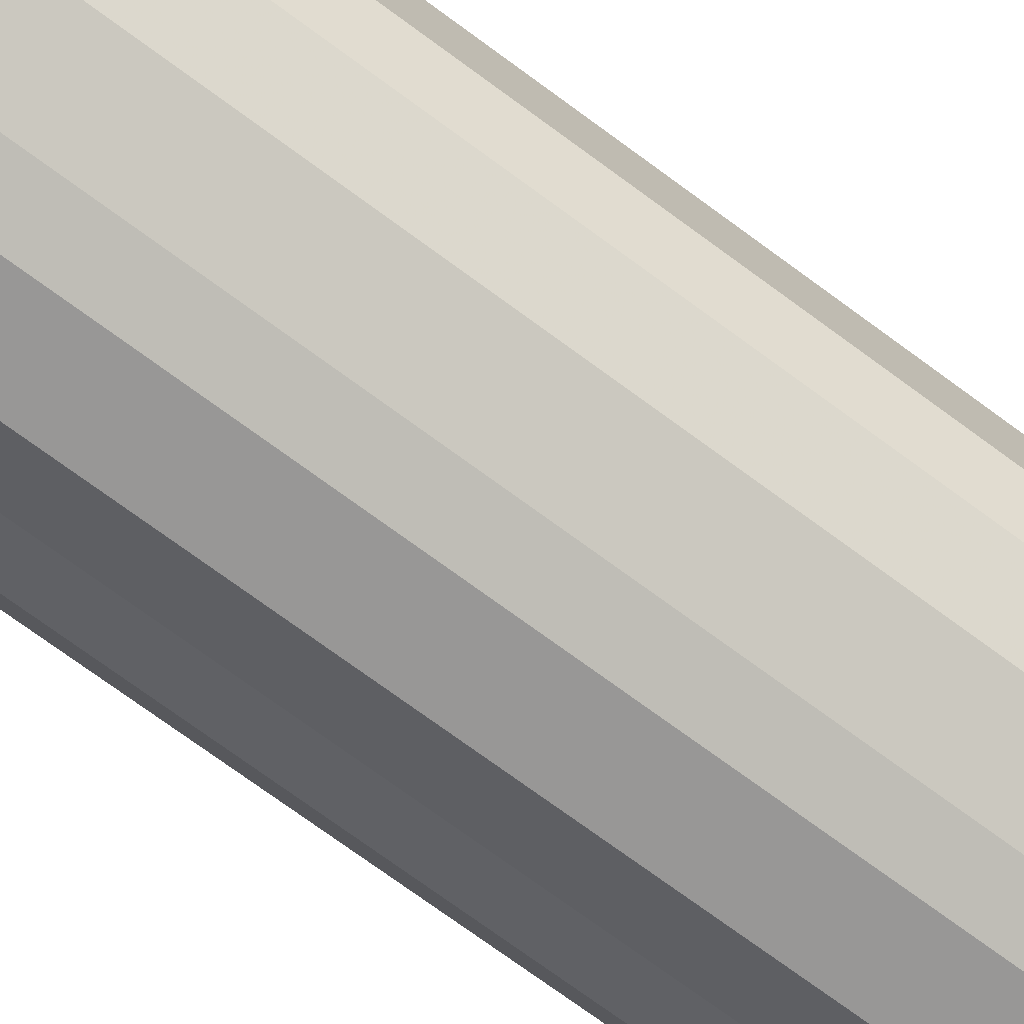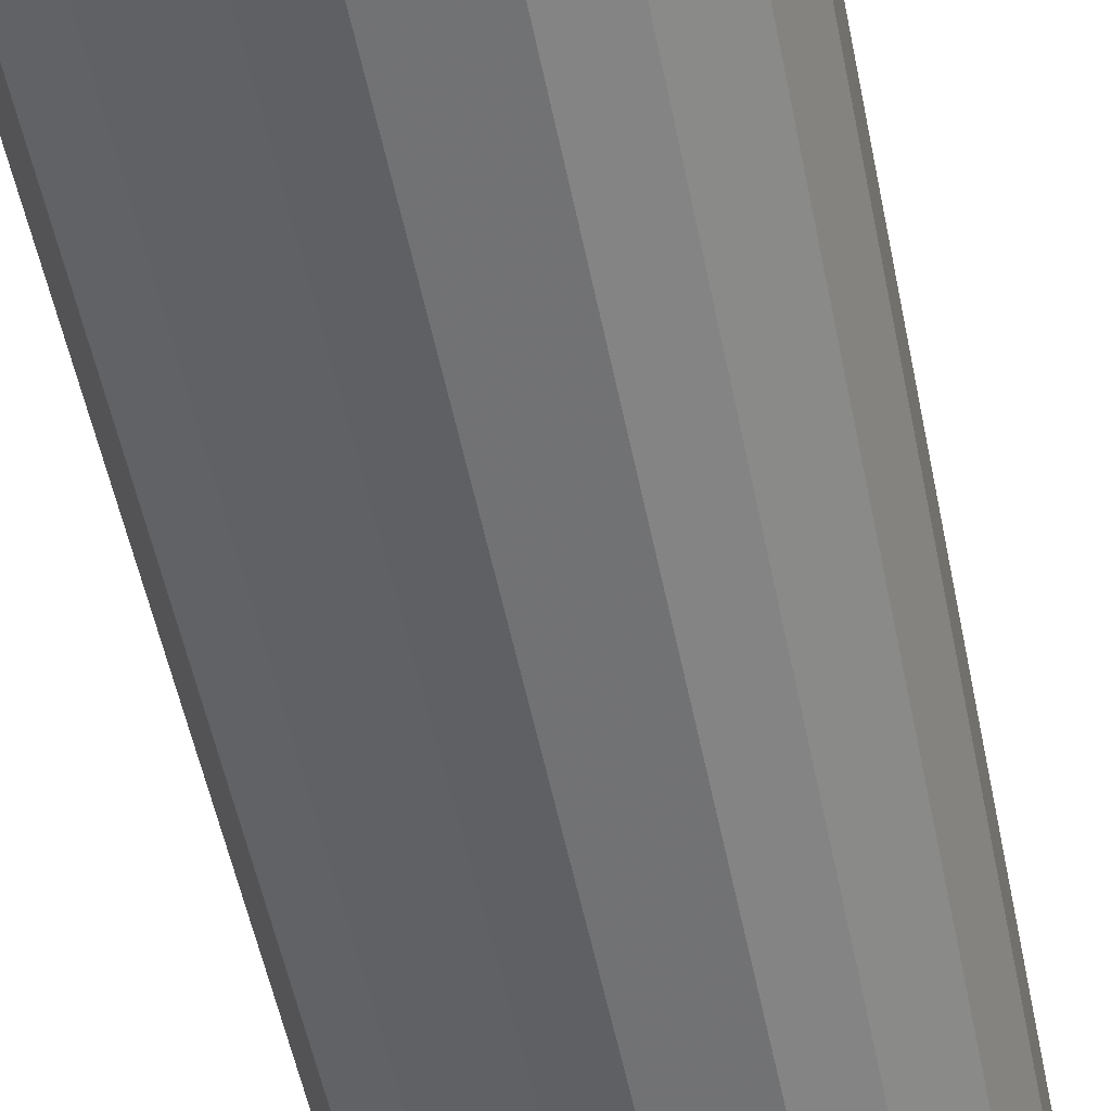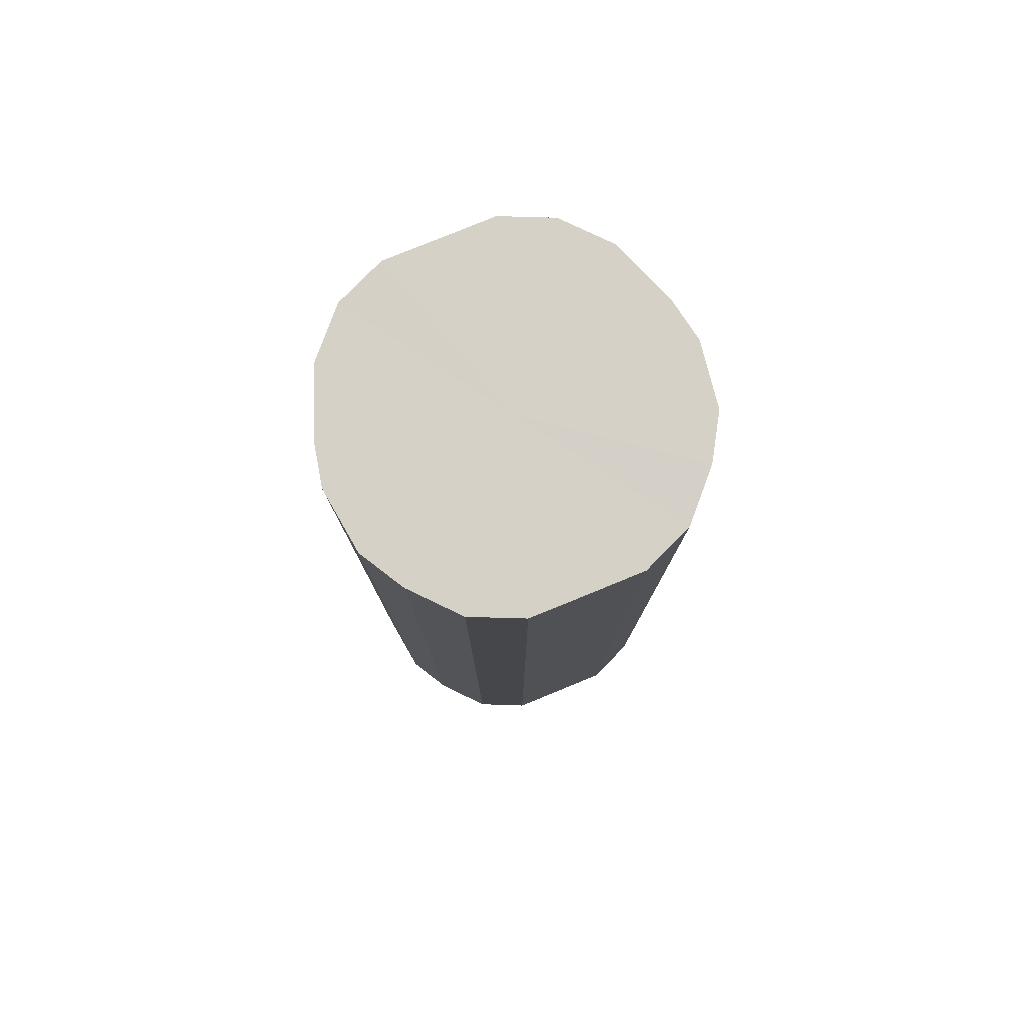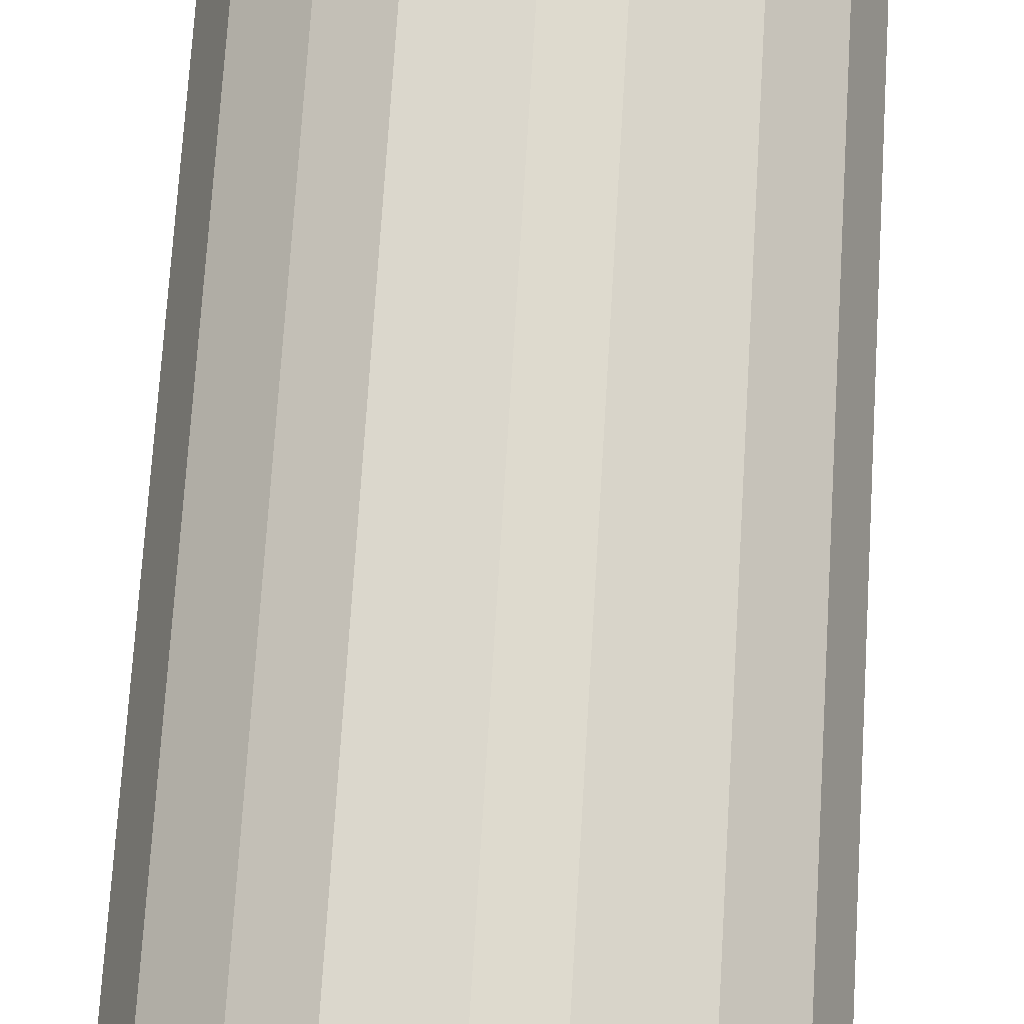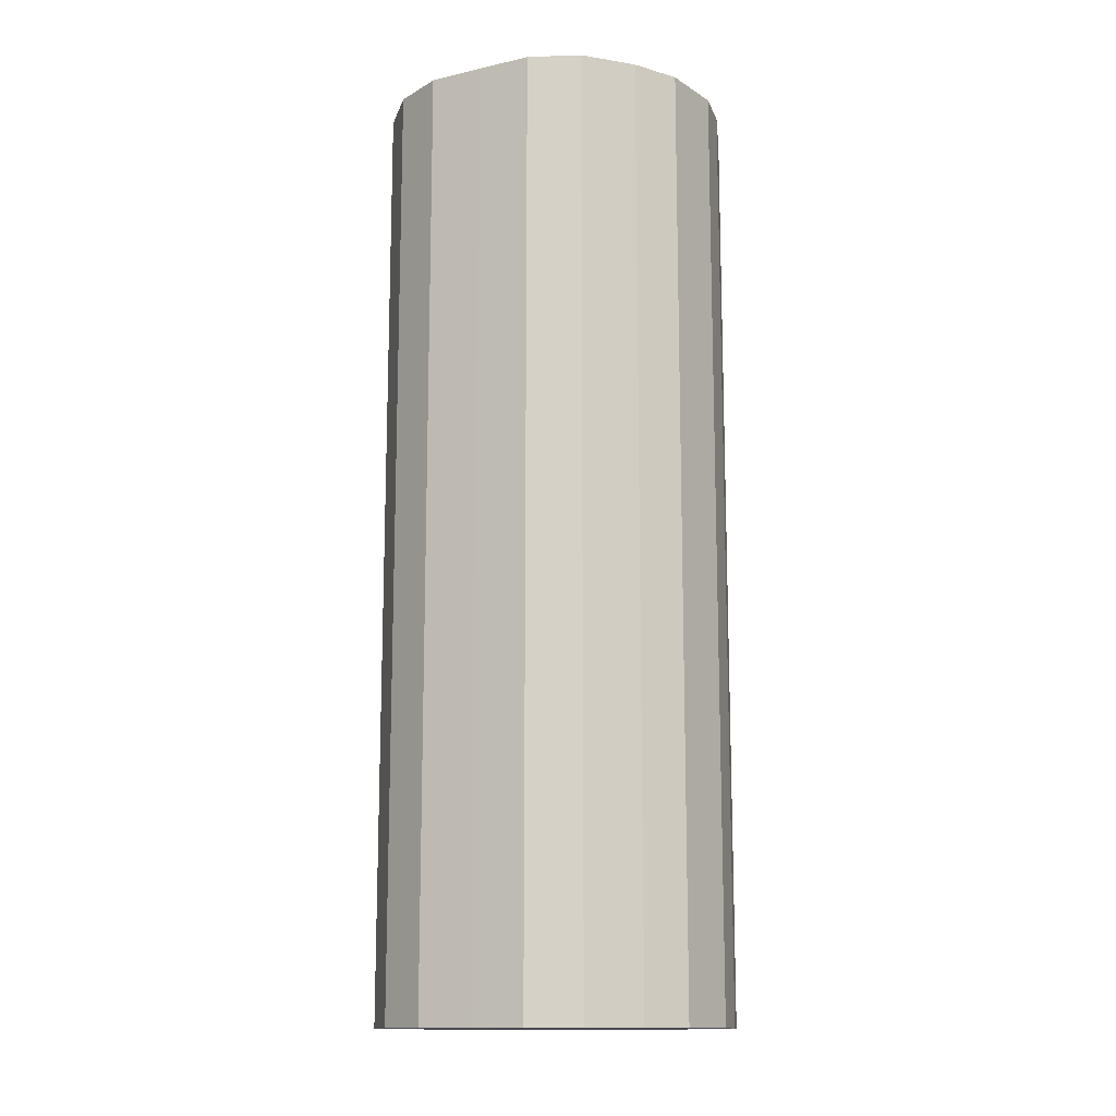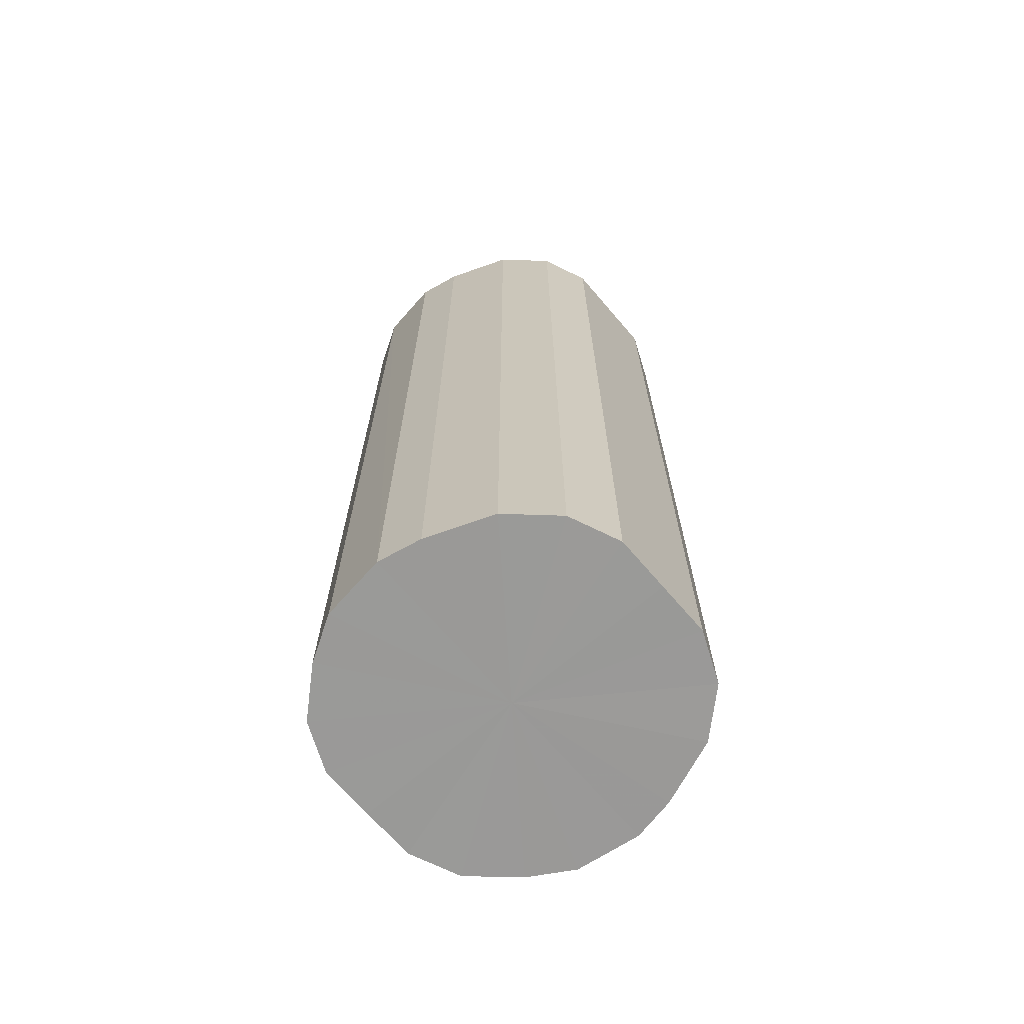
<metadata>
{"format":"obj","ext":"obj","renderer":"f3d","projection":"perspective","resolution":1024,"background":"white","views":[{"elev":-75.3,"azim":-126.1,"up":"+Z"},{"elev":-53.6,"azim":11.4,"up":"+Z"},{"elev":79.5,"azim":67.9,"up":"+Y"},{"elev":70.2,"azim":-176.5,"up":"+Z"},{"elev":-13.6,"azim":117.5,"up":"+Y"},{"elev":-69.1,"azim":-139.4,"up":"+Y"}]}
</metadata>
<code>
o 25674
v 2244 1873 9.057
v 2244 1873 9.083
v 2244 1873 9.057
v 2244 1873 9.106
v 2244 1873 9.083
v 2244 1873 9.032
v 2244 1873 9.032
v 2244 1873 9.124
v 2244 1873 9.106
v 2244 1873 9.009
v 2244 1873 9.009
v 2244 1873 9.136
v 2244 1873 9.124
v 2244 1873 8.99
v 2244 1873 8.99
v 2244 1873 9.14
v 2244 1873 9.136
v 2244 1873 8.979
v 2244 1873 8.979
v 2244 1873 9.136
v 2244 1873 9.14
v 2244 1873 8.975
v 2244 1873 8.975
v 2244 1873 9.124
v 2244 1873 9.136
v 2244 1873 8.979
v 2244 1873 8.979
v 2244 1873 9.106
v 2244 1873 9.124
v 2244 1873 8.99
v 2244 1873 8.99
v 2244 1873 9.083
v 2244 1873 9.106
v 2244 1873 9.009
v 2244 1873 9.009
v 2244 1873 9.057
v 2244 1873 9.083
v 2244 1873 9.032
v 2244 1873 9.032
v 2244 1873 9.057
v 2244 1873 9.057
v 2244 1873 9.083
v 2244 1873 9.083
v 2244 1873 9.106
v 2244 1873 9.106
v 2244 1873 9.032
v 2244 1873 9.057
v 2244 1873 9.009
v 2244 1873 9.032
v 2244 1873 9.124
v 2244 1873 9.124
v 2244 1873 8.99
v 2244 1873 9.009
v 2244 1873 8.979
v 2244 1873 8.99
v 2244 1873 9.136
v 2244 1873 9.136
v 2244 1873 8.975
v 2244 1873 8.979
v 2244 1873 8.979
v 2244 1873 8.975
v 2244 1873 9.14
v 2244 1873 9.14
v 2244 1873 8.99
v 2244 1873 8.979
v 2244 1873 9.009
v 2244 1873 8.99
v 2244 1873 9.136
v 2244 1873 9.136
v 2244 1873 9.032
v 2244 1873 9.009
v 2244 1873 9.057
v 2244 1873 9.032
v 2244 1873 9.124
v 2244 1873 9.124
v 2244 1873 9.083
v 2244 1873 9.057
v 2244 1873 9.106
v 2244 1873 9.083
v 2244 1873 9.106
v 2244 1873 9.057
v 2244 1873 9.083
v 2244 1873 9.057
v 2244 1873 9.106
v 2244 1873 9.032
v 2244 1873 9.124
v 2244 1873 9.009
v 2244 1873 9.136
v 2244 1873 8.99
v 2244 1873 9.14
v 2244 1873 8.979
v 2244 1873 9.136
v 2244 1873 8.975
v 2244 1873 9.124
v 2244 1873 8.979
v 2244 1873 9.106
v 2244 1873 8.99
v 2244 1873 9.083
v 2244 1873 9.009
v 2244 1873 9.057
v 2244 1873 9.032
v 2244 1873 9.057
v 2244 1873 9.057
v 2244 1873 9.083
v 2244 1873 9.032
v 2244 1873 9.106
v 2244 1873 9.009
v 2244 1873 9.124
v 2244 1873 8.99
v 2244 1873 9.136
v 2244 1873 8.979
v 2244 1873 9.14
v 2244 1873 8.975
v 2244 1873 9.136
v 2244 1873 8.979
v 2244 1873 9.124
v 2244 1873 8.99
v 2244 1873 9.106
v 2244 1873 9.009
v 2244 1873 9.083
v 2244 1873 9.032
v 2244 1873 9.057
f 1 2 3
f 2 4 5
f 6 1 7
f 4 8 9
f 10 6 11
f 8 12 13
f 14 10 15
f 12 16 17
f 18 14 19
f 16 20 21
f 22 18 23
f 20 24 25
f 26 22 27
f 24 28 29
f 30 26 31
f 28 32 33
f 34 30 35
f 32 36 37
f 38 34 39
f 36 38 40
f 41 42 43
f 43 44 45
f 46 47 41
f 48 49 46
f 45 50 51
f 52 53 48
f 54 55 52
f 51 56 57
f 58 59 54
f 60 61 58
f 57 62 63
f 64 65 60
f 66 67 64
f 63 68 69
f 70 71 66
f 72 73 70
f 69 74 75
f 76 77 72
f 78 79 76
f 75 80 78
f 81 82 83
f 81 84 82
f 81 83 85
f 81 86 84
f 81 85 87
f 81 88 86
f 81 87 89
f 81 90 88
f 81 89 91
f 81 92 90
f 81 91 93
f 81 94 92
f 81 93 95
f 81 96 94
f 81 95 97
f 81 98 96
f 81 97 99
f 81 100 98
f 81 99 101
f 81 101 100
f 102 103 104
f 102 105 103
f 102 104 106
f 102 107 105
f 102 106 108
f 102 109 107
f 102 108 110
f 102 111 109
f 102 110 112
f 102 113 111
f 102 112 114
f 102 115 113
f 102 114 116
f 102 117 115
f 102 116 118
f 102 119 117
f 102 118 120
f 102 121 119
f 102 120 122
f 102 122 121

</code>
